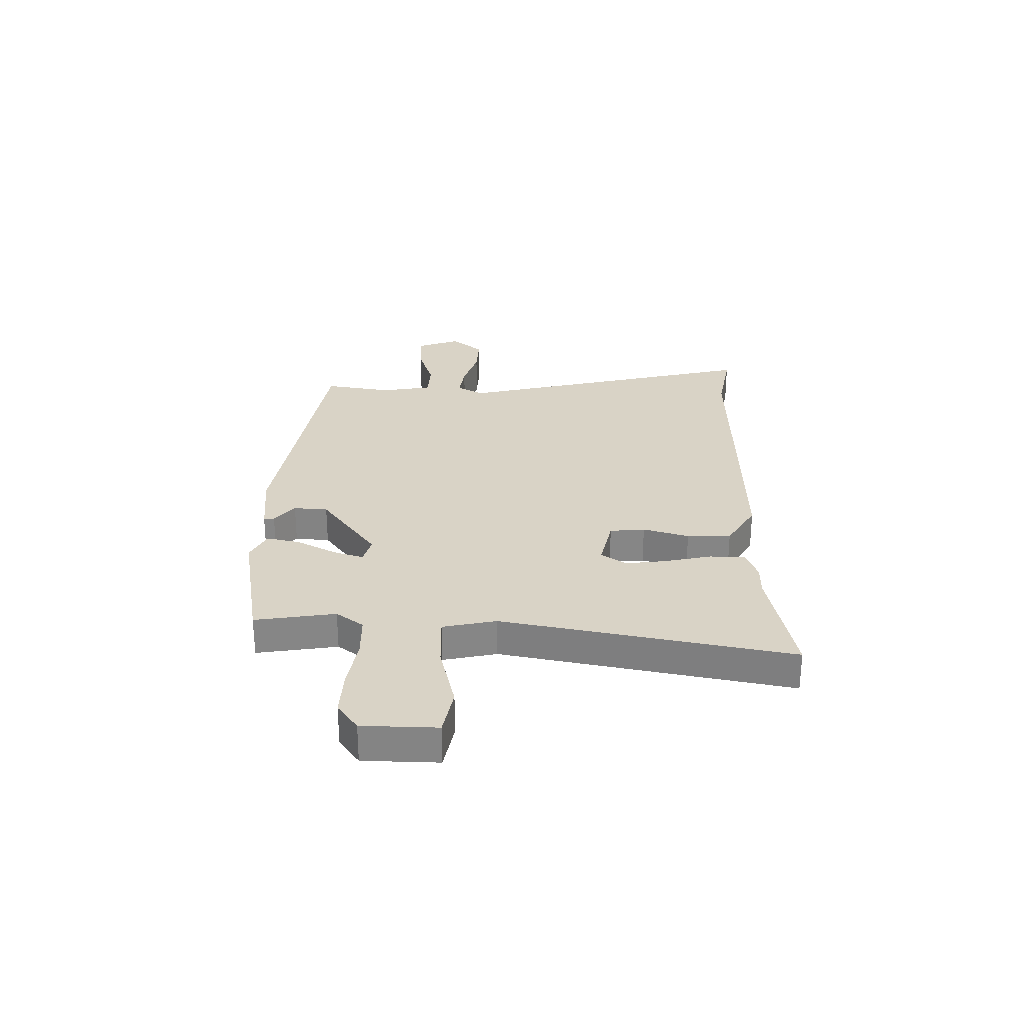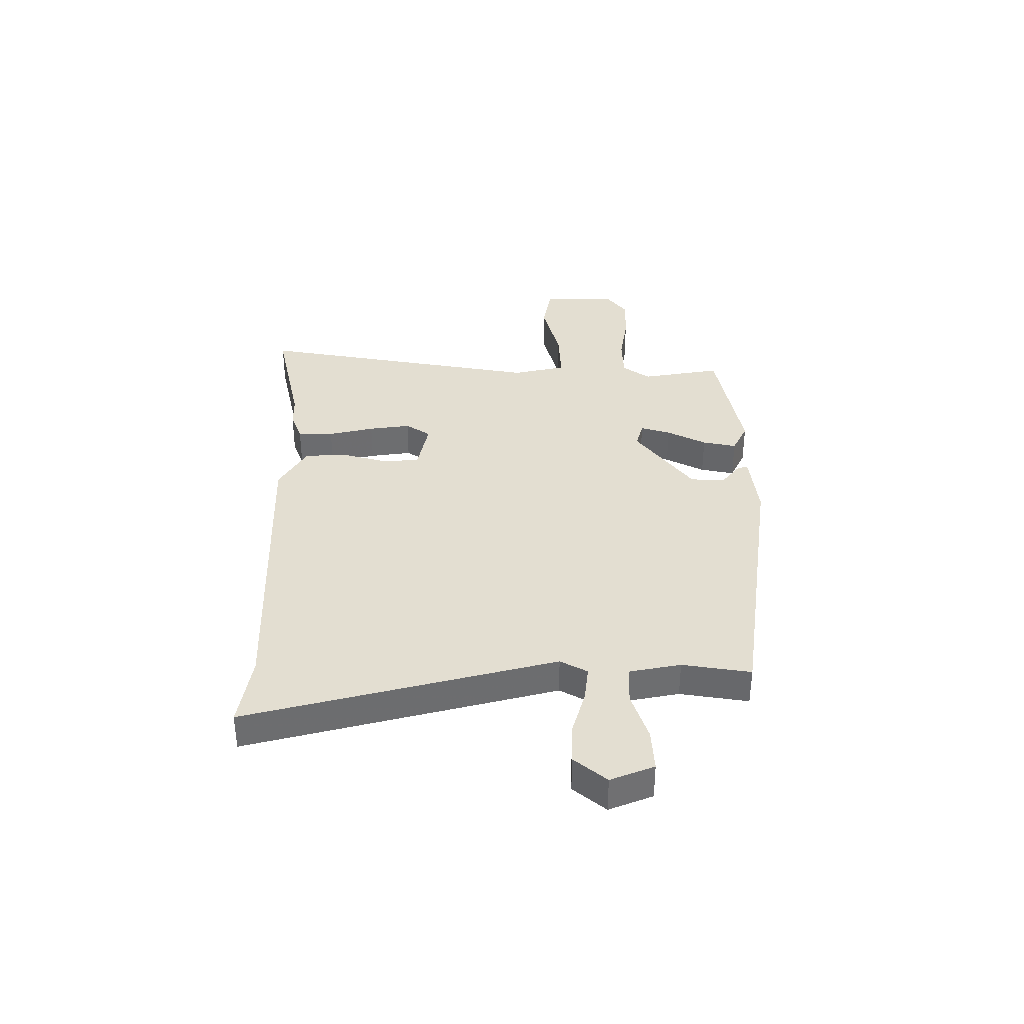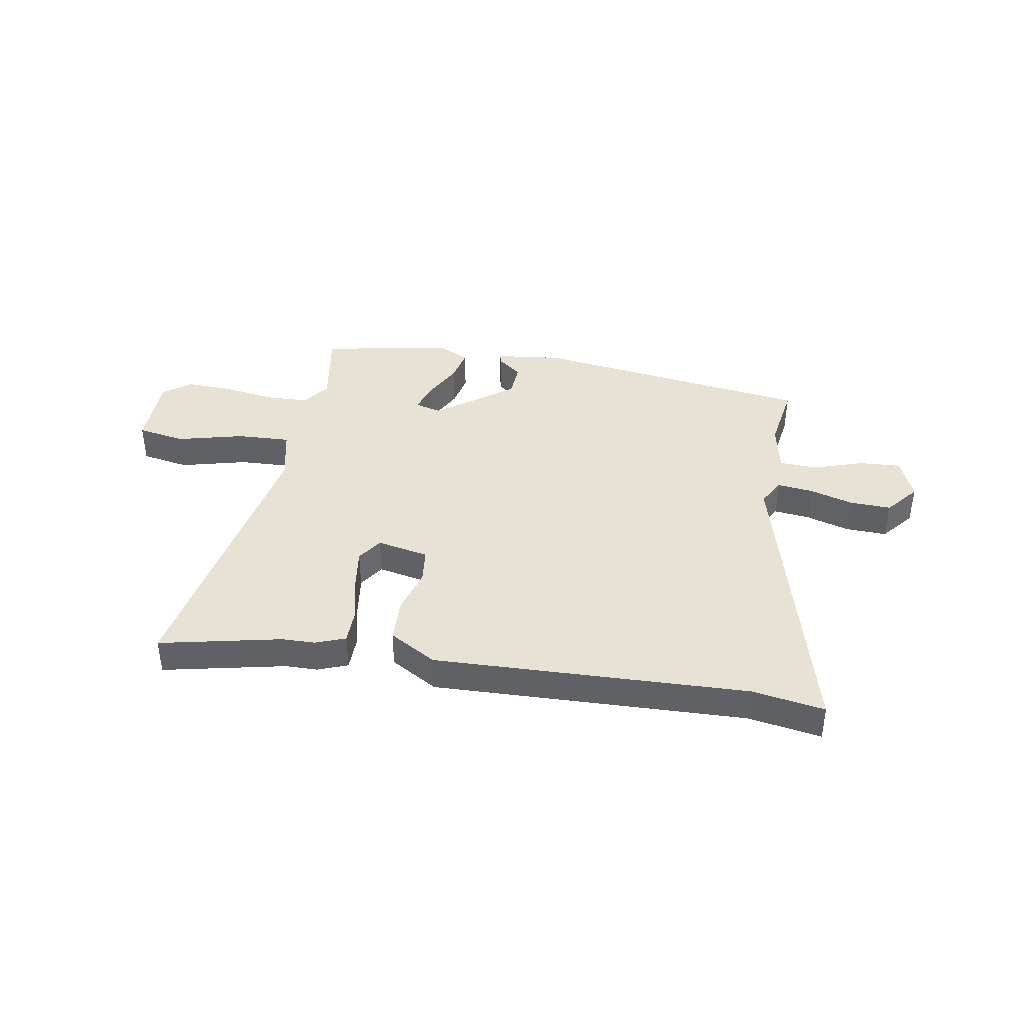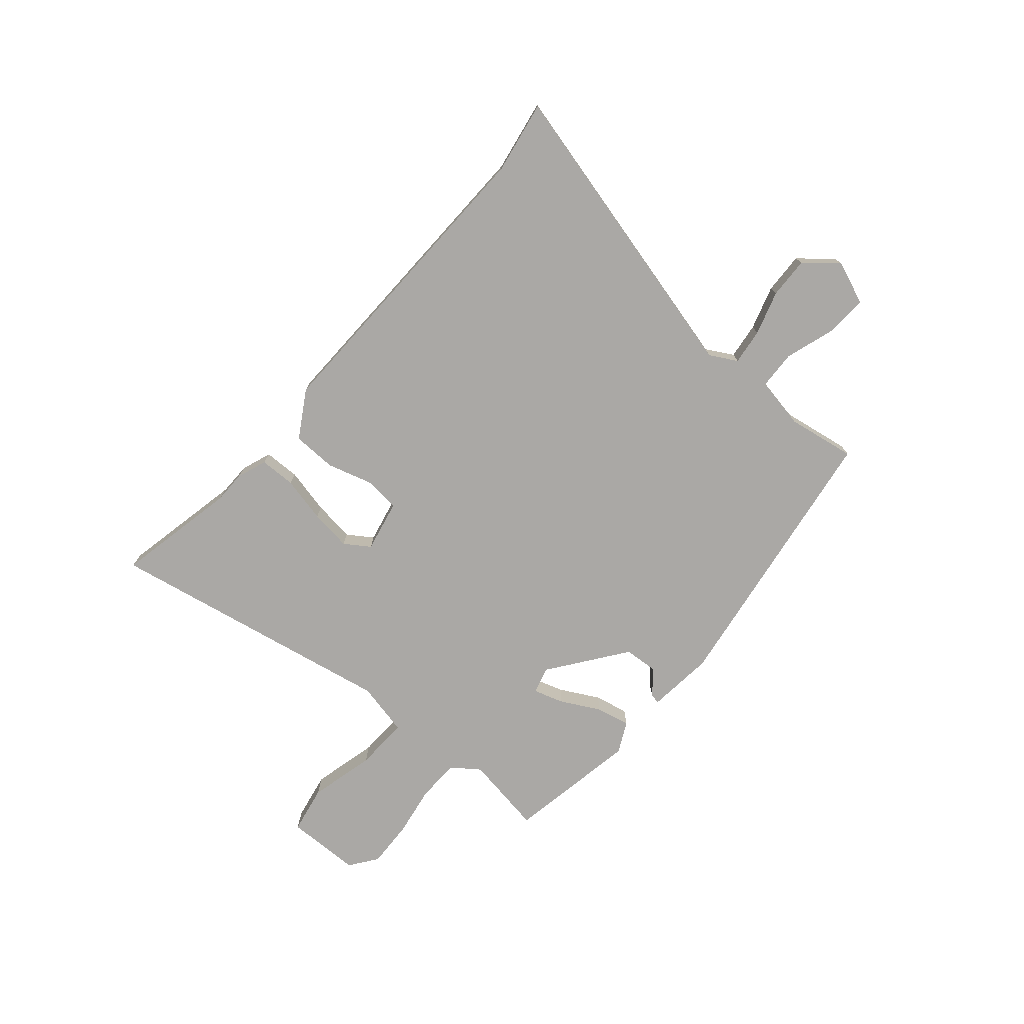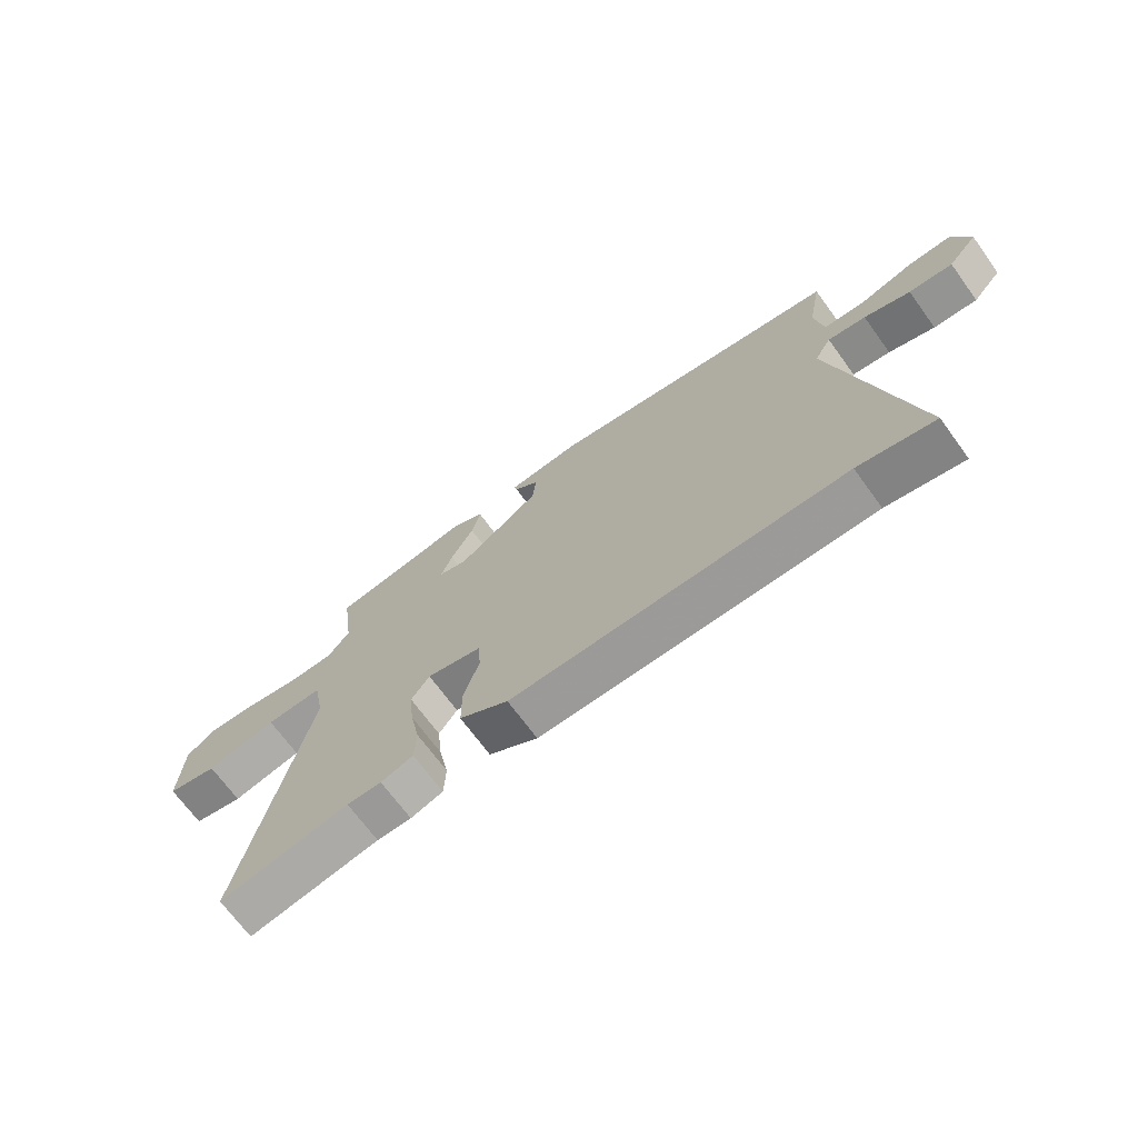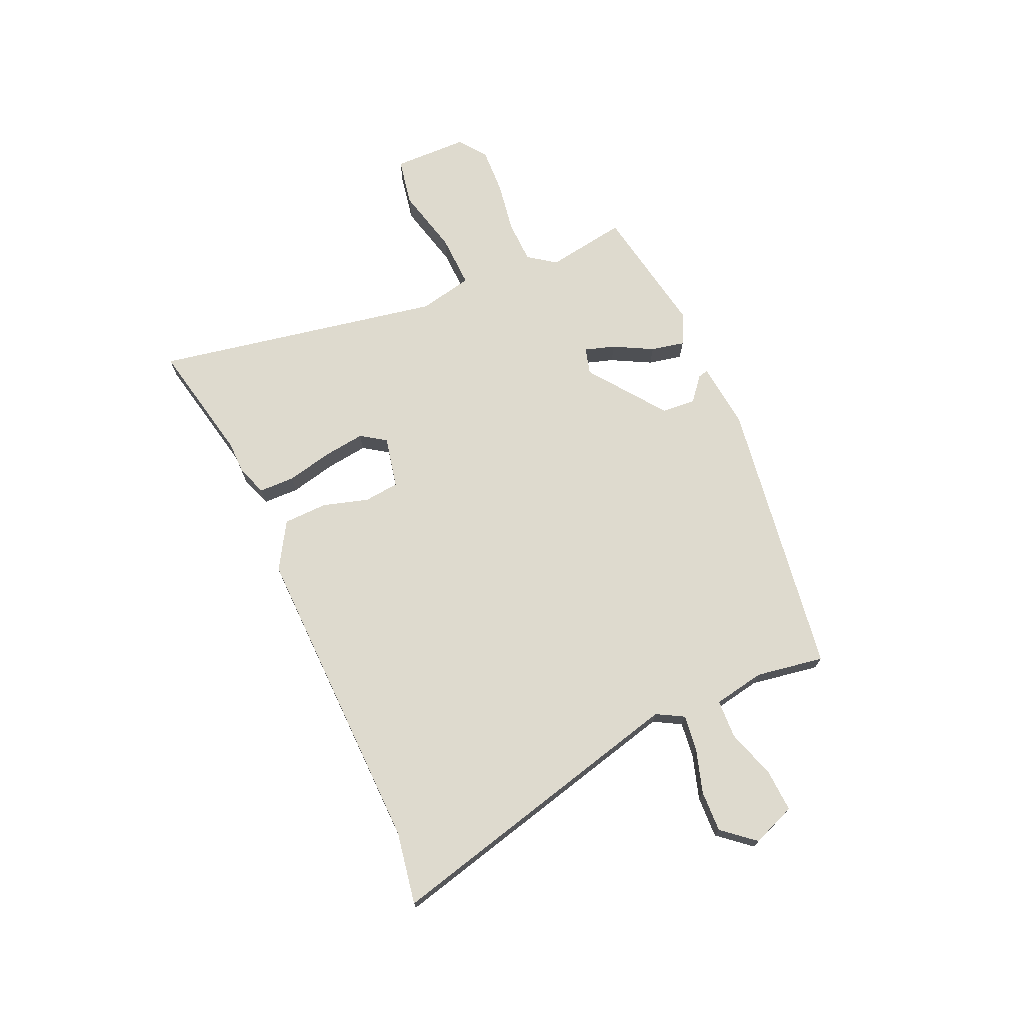
<metadata>
{"format":"obj","ext":"obj","renderer":"f3d","projection":"perspective","resolution":1024,"background":"white","views":[{"elev":28.3,"azim":89.7,"up":"+Y"},{"elev":36.3,"azim":-92.0,"up":"+Y"},{"elev":40.1,"azim":-172.2,"up":"+Y"},{"elev":-75.2,"azim":-132.1,"up":"+Y"},{"elev":-69.6,"azim":-143.9,"up":"+Z"},{"elev":71.3,"azim":-115.5,"up":"+Y"}]}
</metadata>
<code>
v -0.478 0.07 -0.496
v -0.611 0.07 -0.523
v -0.484 0.07 0.049
v -0.513 0.07 0.098
v -0.579 0.07 0.088
v -0.659 0.07 0.061
v -0.735 0.07 0.056
v -0.786 0.07 0.114
v -0.757 0.07 0.195
v -0.679 0.07 0.193
v -0.587 0.07 0.166
v -0.516 0.07 0.171
v -0.501 0.07 0.266
v -0.525 0.07 0.391
v -0.011 0.07 0.481
v 0.113 0.07 0.471
v 0.109 0.07 0.452
v 0.066 0.07 0.415
v 0.072 0.07 0.352
v 0.215 0.07 0.252
v 0.264 0.07 0.267
v 0.245 0.07 0.322
v 0.205 0.07 0.393
v 0.19 0.07 0.455
v 0.246 0.07 0.485
v 0.49 0.07 0.448
v 0.47 0.07 0.299
v 0.508 0.07 0.25
v 0.587 0.07 0.25
v 0.681 0.07 0.268
v 0.767 0.07 0.274
v 0.819 0.07 0.238
v 0.825 0.07 0.1
v 0.737 0.07 0.081
v 0.614 0.07 0.108
v 0.515 0.07 0.109
v 0.496 0.07 0.01
v 0.61 0.07 -0.52
v 0.384 0.07 -0.479
v 0.324 0.07 -0.48
v 0.268 0.07 -0.461
v 0.265 0.07 -0.395
v 0.282 0.07 -0.31
v 0.29 0.07 -0.233
v 0.258 0.07 -0.188
v 0.163 0.07 -0.211
v 0.158 0.07 -0.276
v 0.185 0.07 -0.36
v 0.185 0.07 -0.441
v 0.1 0.07 -0.495
v -0.478 0 -0.496
v -0.611 0 -0.523
v -0.484 0 0.049
v -0.513 0 0.098
v -0.579 0 0.088
v -0.659 0 0.061
v -0.735 0 0.056
v -0.786 0 0.114
v -0.757 0 0.195
v -0.679 0 0.193
v -0.587 0 0.166
v -0.516 0 0.171
v -0.501 0 0.266
v -0.525 0 0.391
v -0.011 0 0.481
v 0.113 0 0.471
v 0.109 0 0.452
v 0.066 0 0.415
v 0.072 0 0.352
v 0.215 0 0.252
v 0.264 0 0.267
v 0.245 0 0.322
v 0.205 0 0.393
v 0.19 0 0.455
v 0.246 0 0.485
v 0.49 0 0.448
v 0.47 0 0.299
v 0.508 0 0.25
v 0.587 0 0.25
v 0.681 0 0.268
v 0.767 0 0.274
v 0.819 0 0.238
v 0.825 0 0.1
v 0.737 0 0.081
v 0.614 0 0.108
v 0.515 0 0.109
v 0.496 0 0.01
v 0.61 0 -0.52
v 0.384 0 -0.479
v 0.324 0 -0.48
v 0.268 0 -0.461
v 0.265 0 -0.395
v 0.282 0 -0.31
v 0.29 0 -0.233
v 0.258 0 -0.188
v 0.163 0 -0.211
v 0.158 0 -0.276
v 0.185 0 -0.36
v 0.185 0 -0.441
v 0.1 0 -0.495
f 47 48 49 50
f 46 47 50 1
f 40 41 42 43
f 39 40 43 44
f 37 38 39 44
f 36 37 44 45
f 32 33 34 35
f 32 35 36
f 29 30 31 32
f 28 29 32 36
f 27 28 36 45
f 22 23 24 25
f 21 22 25 26
f 15 16 17 18
f 13 14 15 18
f 12 13 18 19
f 8 9 10 11
f 8 11 12
f 5 6 7 8
f 4 5 8 12
f 3 4 12 19
f 46 1 2 3
f 21 26 27 45
f 20 21 45 46
f 3 19 20 46
f 100 99 98 97
f 51 100 97 96
f 93 92 91 90
f 94 93 90 89
f 94 89 88 87
f 95 94 87 86
f 85 84 83 82
f 86 85 82
f 82 81 80 79
f 86 82 79 78
f 95 86 78 77
f 75 74 73 72
f 76 75 72 71
f 68 67 66 65
f 68 65 64 63
f 69 68 63 62
f 61 60 59 58
f 62 61 58
f 58 57 56 55
f 62 58 55 54
f 69 62 54 53
f 53 52 51 96
f 95 77 76 71
f 96 95 71 70
f 96 70 69 53
f 1 51 52 2
f 2 52 53 3
f 3 53 54 4
f 4 54 55 5
f 5 55 56 6
f 6 56 57 7
f 7 57 58 8
f 8 58 59 9
f 9 59 60 10
f 10 60 61 11
f 11 61 62 12
f 12 62 63 13
f 13 63 64 14
f 14 64 65 15
f 15 65 66 16
f 16 66 67 17
f 17 67 68 18
f 18 68 69 19
f 19 69 70 20
f 20 70 71 21
f 21 71 72 22
f 22 72 73 23
f 23 73 74 24
f 24 74 75 25
f 25 75 76 26
f 26 76 77 27
f 27 77 78 28
f 28 78 79 29
f 29 79 80 30
f 30 80 81 31
f 31 81 82 32
f 32 82 83 33
f 33 83 84 34
f 34 84 85 35
f 35 85 86 36
f 36 86 87 37
f 37 87 88 38
f 38 88 89 39
f 39 89 90 40
f 40 90 91 41
f 41 91 92 42
f 42 92 93 43
f 43 93 94 44
f 44 94 95 45
f 45 95 96 46
f 46 96 97 47
f 47 97 98 48
f 48 98 99 49
f 49 99 100 50
f 50 100 51 1

</code>
